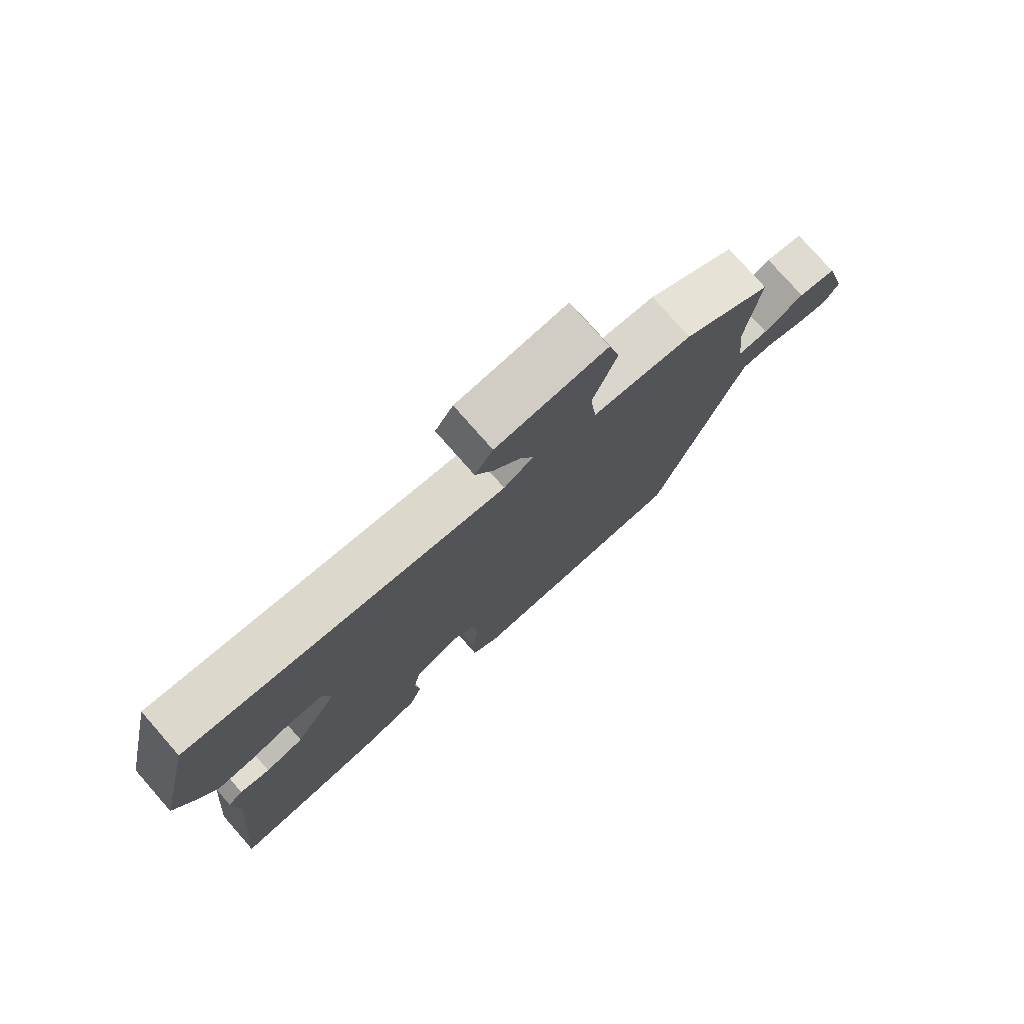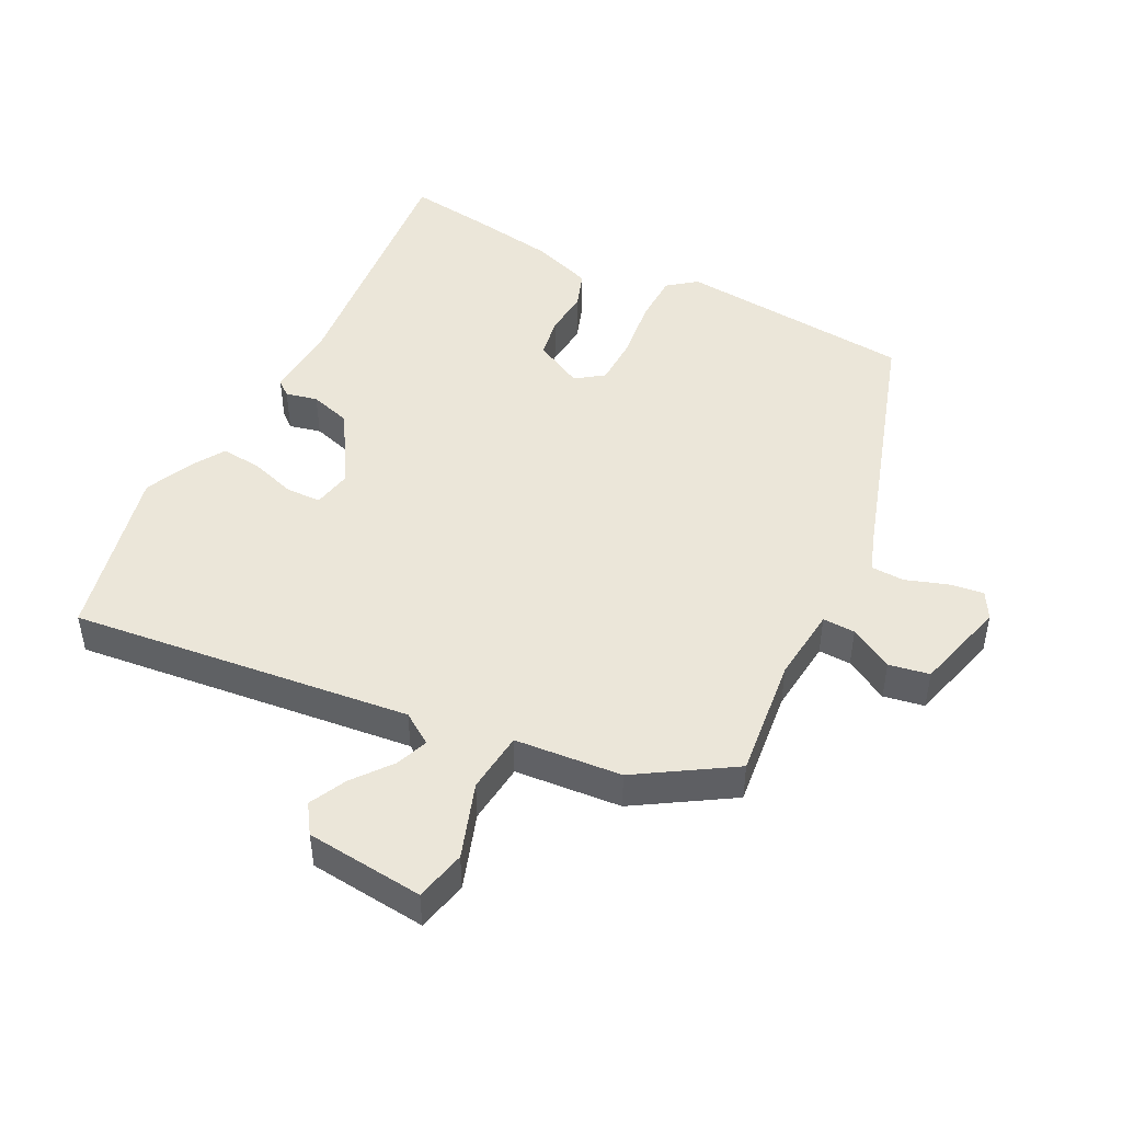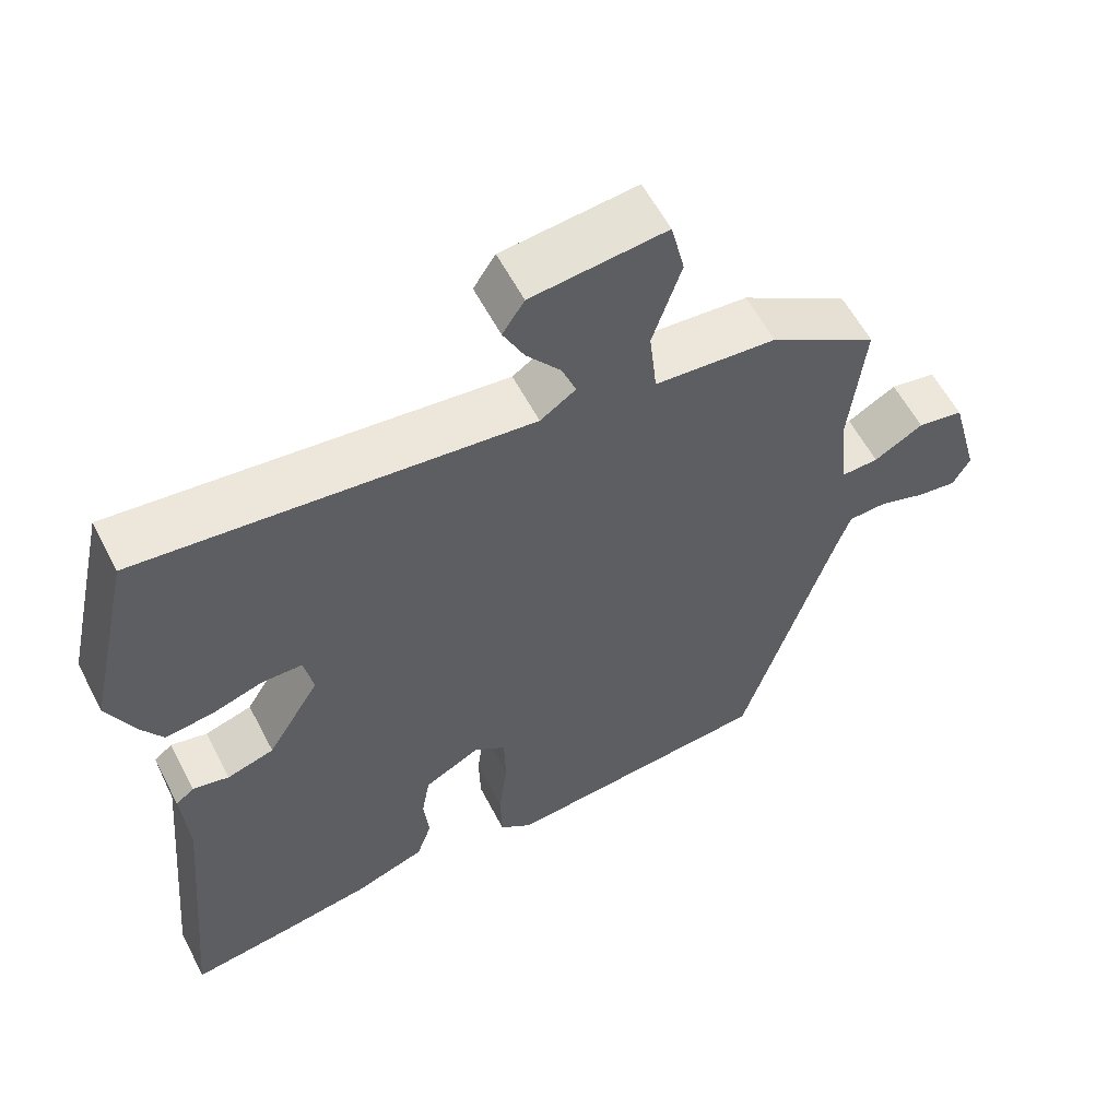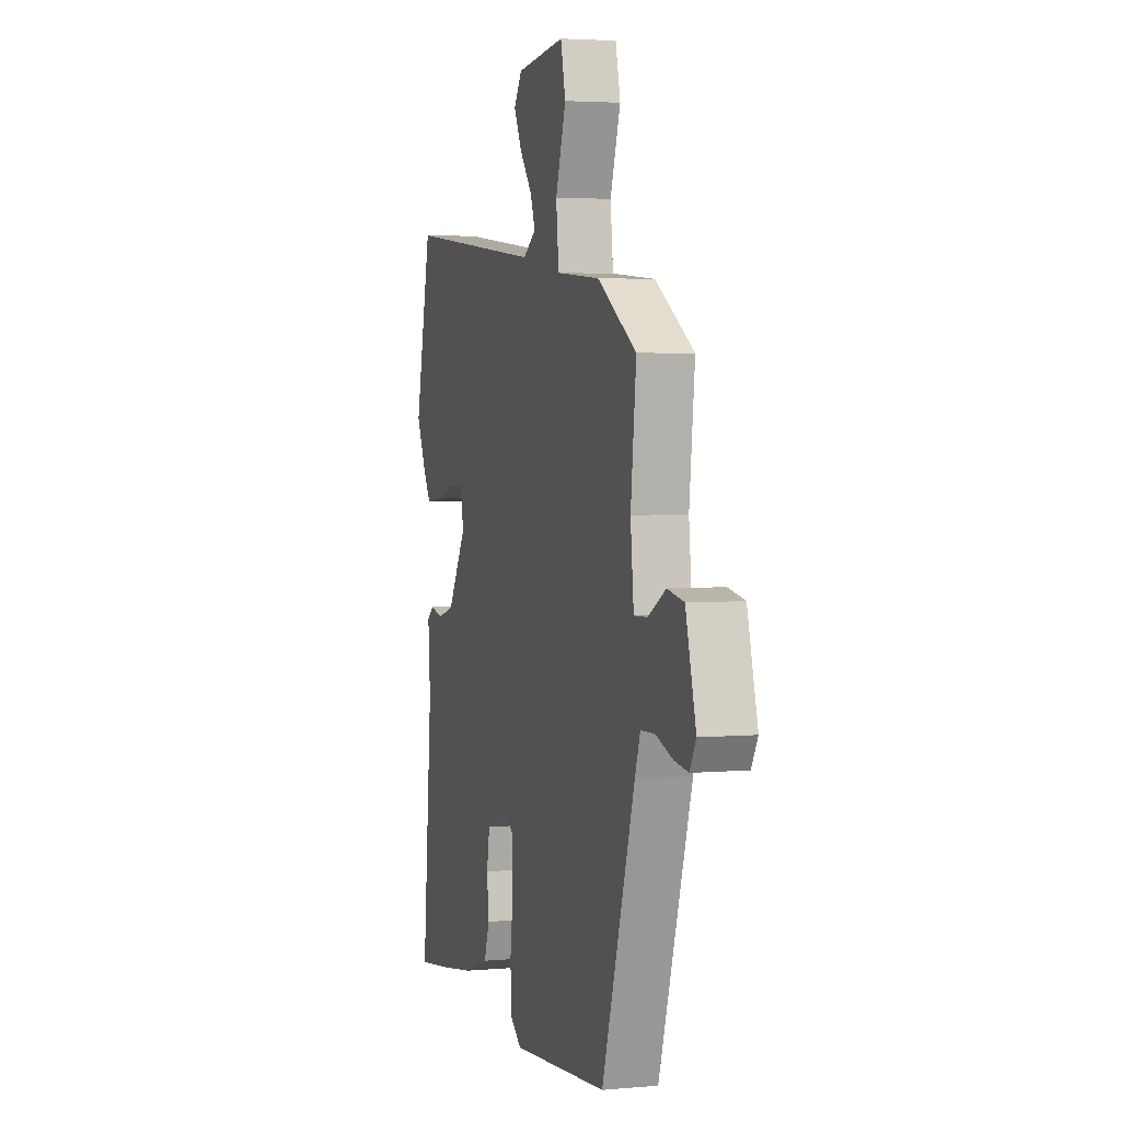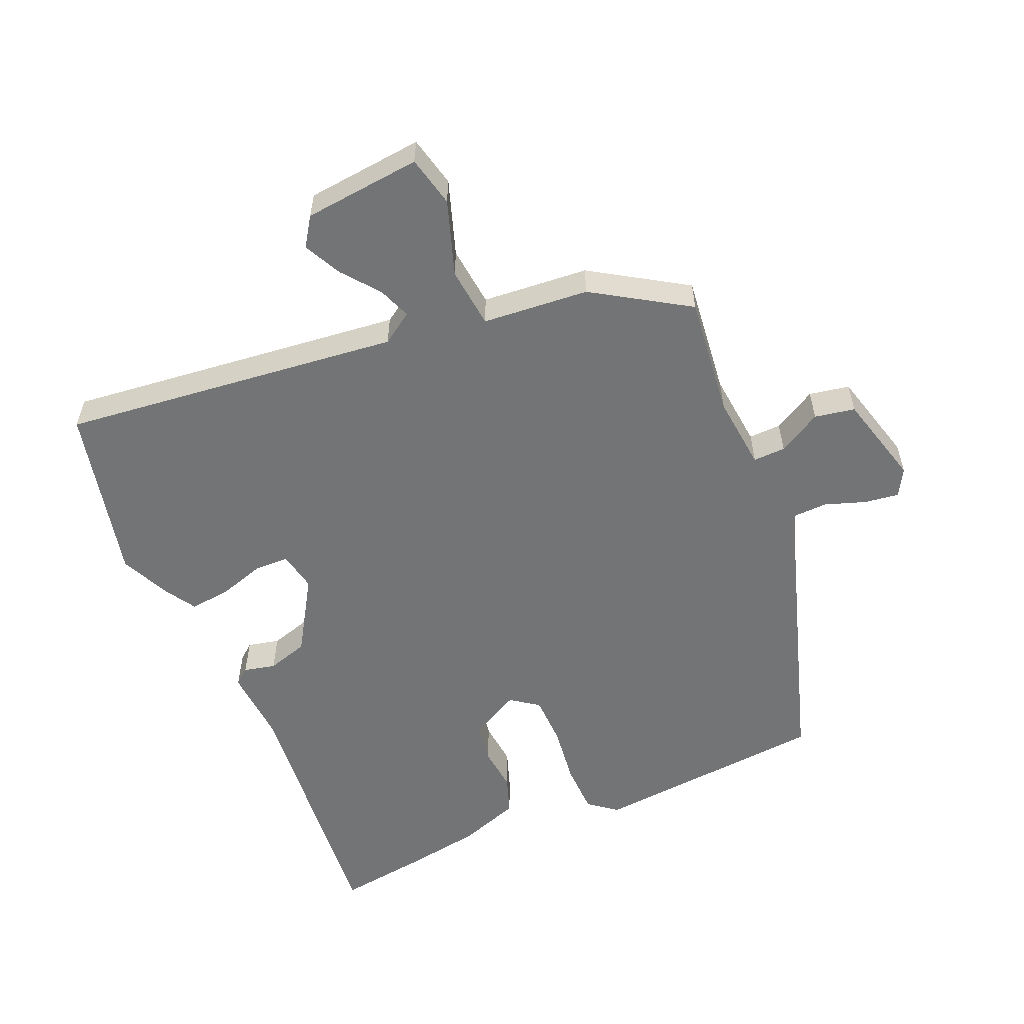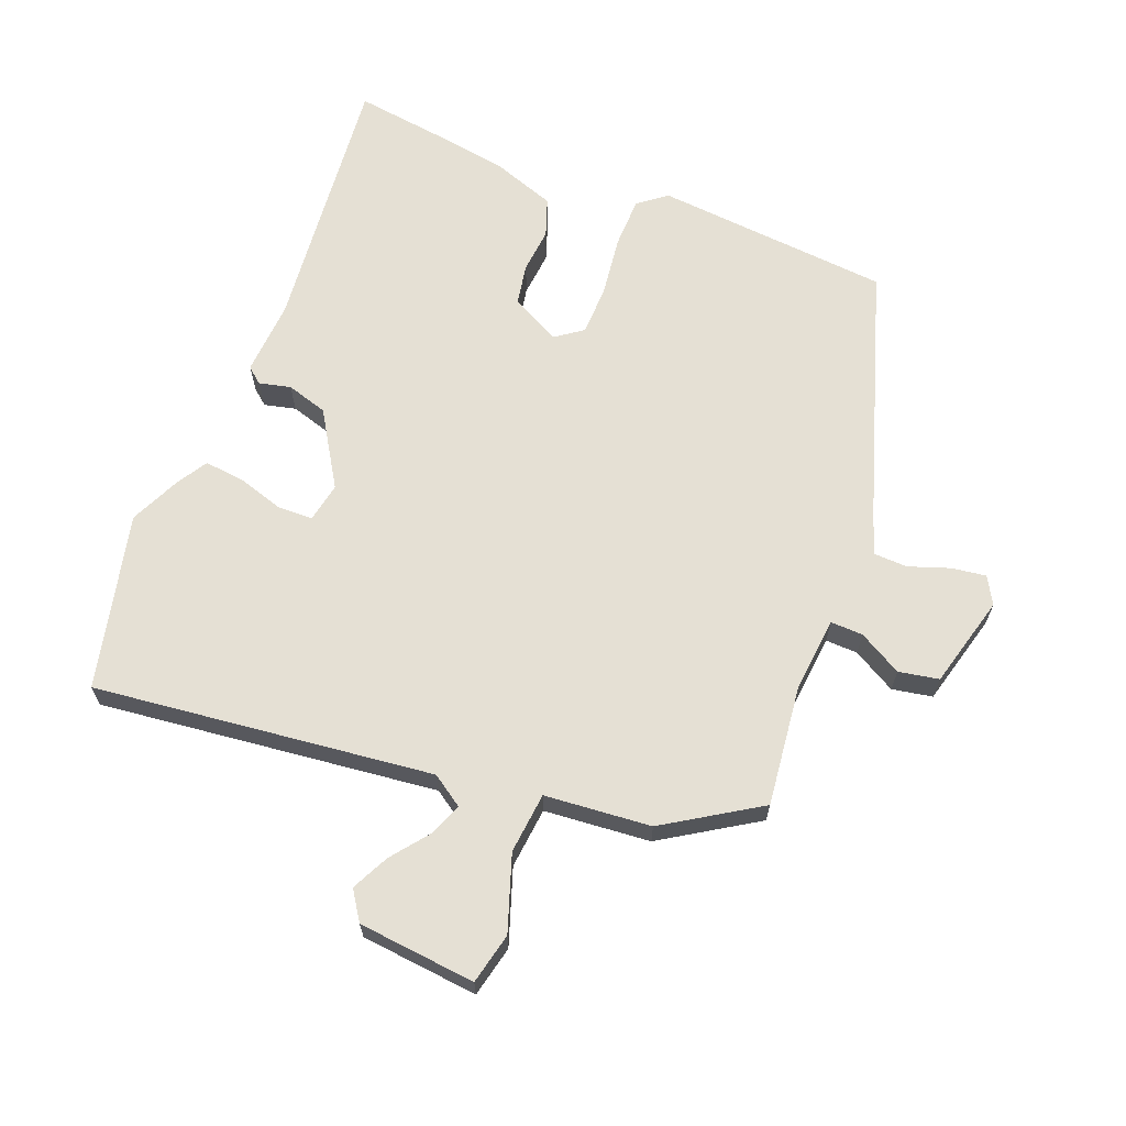
<metadata>
{"format":"obj","ext":"obj","renderer":"f3d","projection":"perspective","resolution":1024,"background":"white","views":[{"elev":77.5,"azim":-41.3,"up":"+Z"},{"elev":46.8,"azim":26.7,"up":"+Y"},{"elev":58.4,"azim":-27.3,"up":"+Z"},{"elev":3.6,"azim":73.3,"up":"+Z"},{"elev":-56.1,"azim":23.0,"up":"+Y"},{"elev":65.7,"azim":21.1,"up":"+Y"}]}
</metadata>
<code>
v 0.363 0.07 -0.476
v 0.006 0.07 -0.509
v -0.037 0.07 -0.476
v -0.039 0.07 -0.399
v -0.028 0.07 -0.308
v -0.03 0.07 -0.232
v -0.072 0.07 -0.202
v -0.146 0.07 -0.241
v -0.157 0.07 -0.304
v -0.15 0.07 -0.372
v -0.17 0.07 -0.43
v -0.263 0.07 -0.463
v -0.383 0.07 -0.483
v -0.515 0.07 -0.502
v -0.478 0.07 -0.099
v -0.486 0.07 0.015
v -0.462 0.07 0.035
v -0.414 0.07 0.024
v -0.352 0.07 0.043
v -0.283 0.07 0.156
v -0.295 0.07 0.216
v -0.348 0.07 0.217
v -0.417 0.07 0.195
v -0.479 0.07 0.188
v -0.507 0.07 0.233
v -0.543 0.07 0.31
v -0.483 0.07 0.577
v 0.031 0.07 0.521
v 0.078 0.07 0.553
v 0.059 0.07 0.602
v 0.014 0.07 0.659
v -0.014 0.07 0.715
v 0.015 0.07 0.759
v 0.193 0.07 0.778
v 0.211 0.07 0.701
v 0.173 0.07 0.587
v 0.183 0.07 0.495
v 0.344 0.07 0.482
v 0.487 0.07 0.393
v 0.467 0.07 0.21
v 0.479 0.07 0.097
v 0.528 0.07 0.099
v 0.593 0.07 0.136
v 0.654 0.07 0.125
v 0.692 0.07 -0.015
v 0.669 0.07 -0.056
v 0.617 0.07 -0.049
v 0.555 0.07 -0.028
v 0.504 0.07 -0.03
v 0.484 0.07 -0.088
v 0.363 0 -0.476
v 0.006 0 -0.509
v -0.037 0 -0.476
v -0.039 0 -0.399
v -0.028 0 -0.308
v -0.03 0 -0.232
v -0.072 0 -0.202
v -0.146 0 -0.241
v -0.157 0 -0.304
v -0.15 0 -0.372
v -0.17 0 -0.43
v -0.263 0 -0.463
v -0.383 0 -0.483
v -0.515 0 -0.502
v -0.478 0 -0.099
v -0.486 0 0.015
v -0.462 0 0.035
v -0.414 0 0.024
v -0.352 0 0.043
v -0.283 0 0.156
v -0.295 0 0.216
v -0.348 0 0.217
v -0.417 0 0.195
v -0.479 0 0.188
v -0.507 0 0.233
v -0.543 0 0.31
v -0.483 0 0.577
v 0.031 0 0.521
v 0.078 0 0.553
v 0.059 0 0.602
v 0.014 0 0.659
v -0.014 0 0.715
v 0.015 0 0.759
v 0.193 0 0.778
v 0.211 0 0.701
v 0.173 0 0.587
v 0.183 0 0.495
v 0.344 0 0.482
v 0.487 0 0.393
v 0.467 0 0.21
v 0.479 0 0.097
v 0.528 0 0.099
v 0.593 0 0.136
v 0.654 0 0.125
v 0.692 0 -0.015
v 0.669 0 -0.056
v 0.617 0 -0.049
v 0.555 0 -0.028
v 0.504 0 -0.03
v 0.484 0 -0.088
f 45 46 47 48
f 45 48 49
f 42 43 44 45
f 41 42 45 49
f 37 38 39 40
f 37 40 41
f 33 34 35 36
f 33 36 37
f 30 31 32 33
f 29 30 33 37
f 28 29 37 41
f 22 23 24 25
f 21 22 25 26
f 15 16 17 18
f 15 18 19
f 14 15 19
f 13 14 19 20
f 9 10 11 12
f 8 9 12 13
f 2 3 4 5
f 50 1 2 5
f 50 5 6
f 49 50 6 7
f 41 49 7
f 28 41 7 8
f 21 26 27 28
f 20 21 28 8
f 8 13 20
f 98 97 96 95
f 99 98 95
f 95 94 93 92
f 99 95 92 91
f 90 89 88 87
f 91 90 87
f 86 85 84 83
f 87 86 83
f 83 82 81 80
f 87 83 80 79
f 91 87 79 78
f 75 74 73 72
f 76 75 72 71
f 68 67 66 65
f 69 68 65
f 69 65 64
f 70 69 64 63
f 62 61 60 59
f 63 62 59 58
f 55 54 53 52
f 55 52 51 100
f 56 55 100
f 57 56 100 99
f 57 99 91
f 58 57 91 78
f 78 77 76 71
f 58 78 71 70
f 70 63 58
f 1 51 52 2
f 2 52 53 3
f 3 53 54 4
f 4 54 55 5
f 5 55 56 6
f 6 56 57 7
f 7 57 58 8
f 8 58 59 9
f 9 59 60 10
f 10 60 61 11
f 11 61 62 12
f 12 62 63 13
f 13 63 64 14
f 14 64 65 15
f 15 65 66 16
f 16 66 67 17
f 17 67 68 18
f 18 68 69 19
f 19 69 70 20
f 20 70 71 21
f 21 71 72 22
f 22 72 73 23
f 23 73 74 24
f 24 74 75 25
f 25 75 76 26
f 26 76 77 27
f 27 77 78 28
f 28 78 79 29
f 29 79 80 30
f 30 80 81 31
f 31 81 82 32
f 32 82 83 33
f 33 83 84 34
f 34 84 85 35
f 35 85 86 36
f 36 86 87 37
f 37 87 88 38
f 38 88 89 39
f 39 89 90 40
f 40 90 91 41
f 41 91 92 42
f 42 92 93 43
f 43 93 94 44
f 44 94 95 45
f 45 95 96 46
f 46 96 97 47
f 47 97 98 48
f 48 98 99 49
f 49 99 100 50
f 50 100 51 1

</code>
